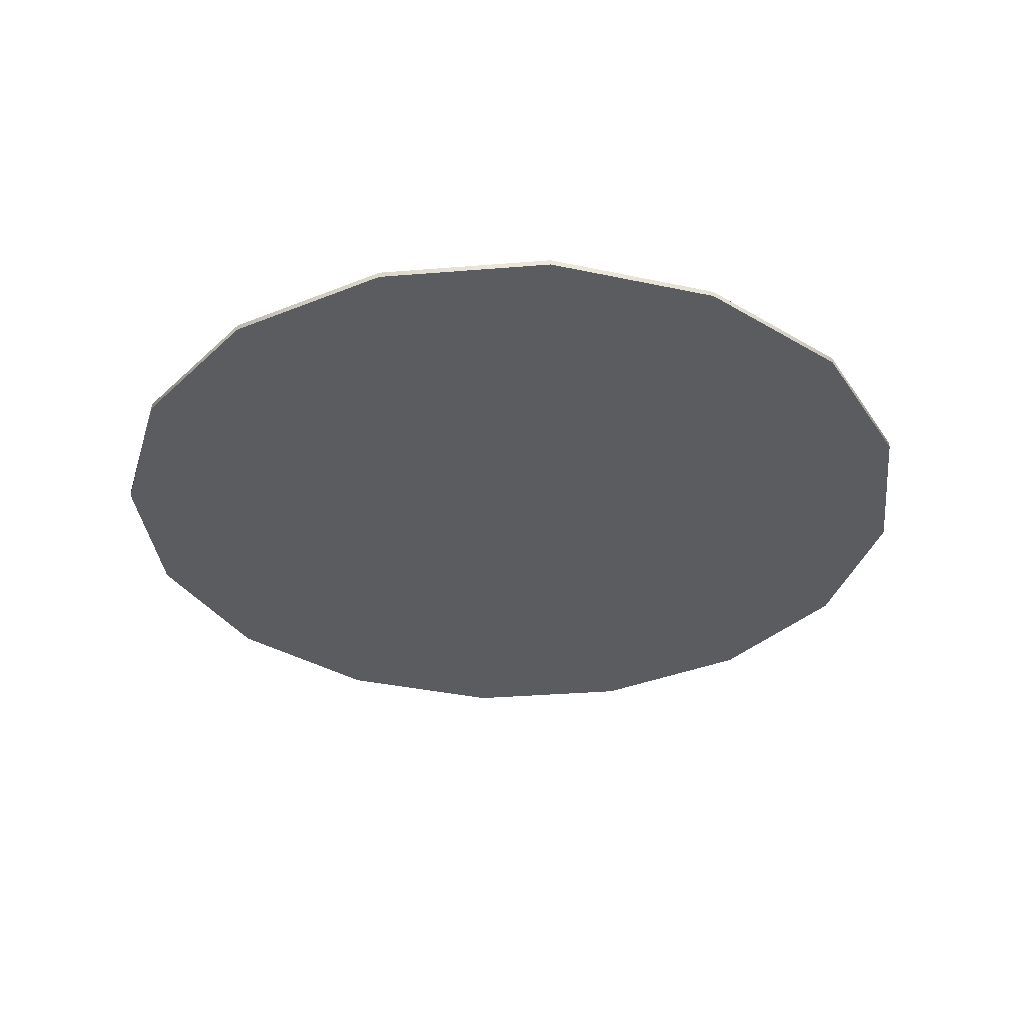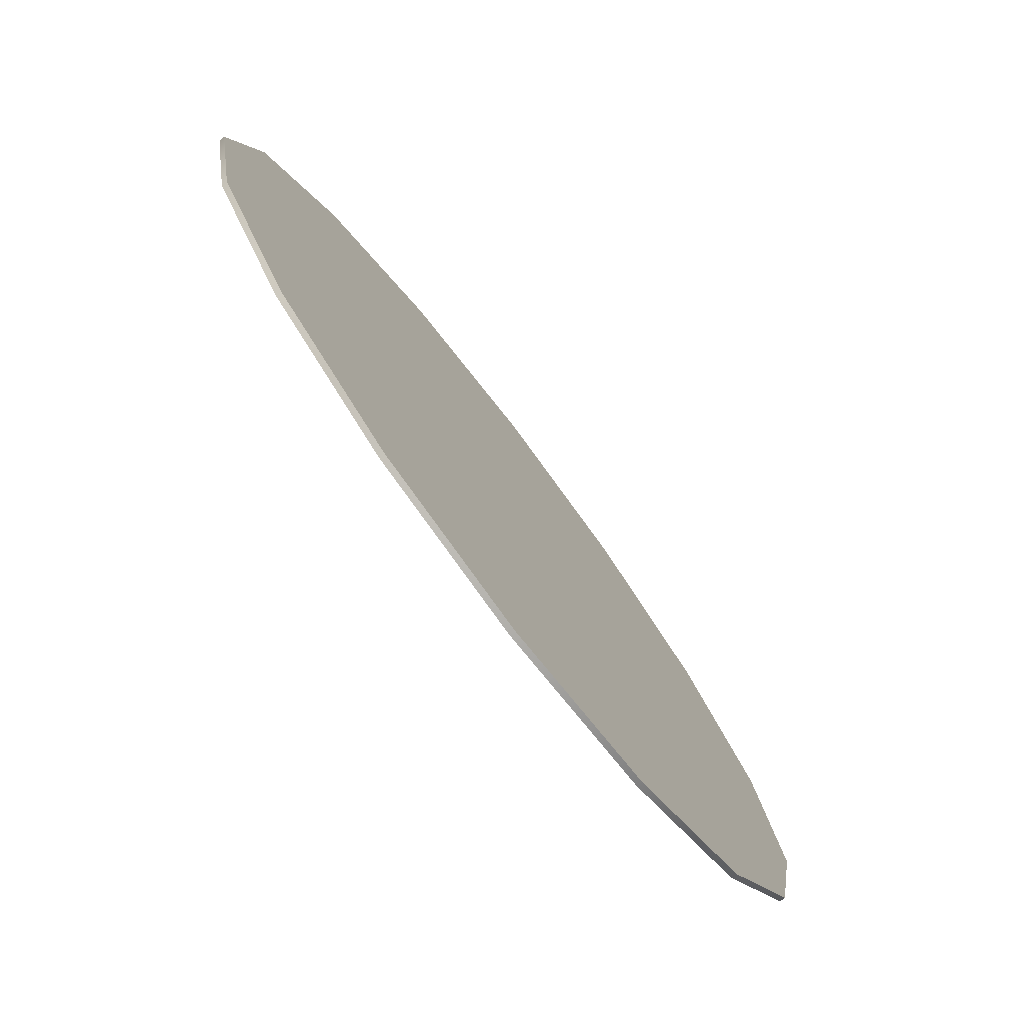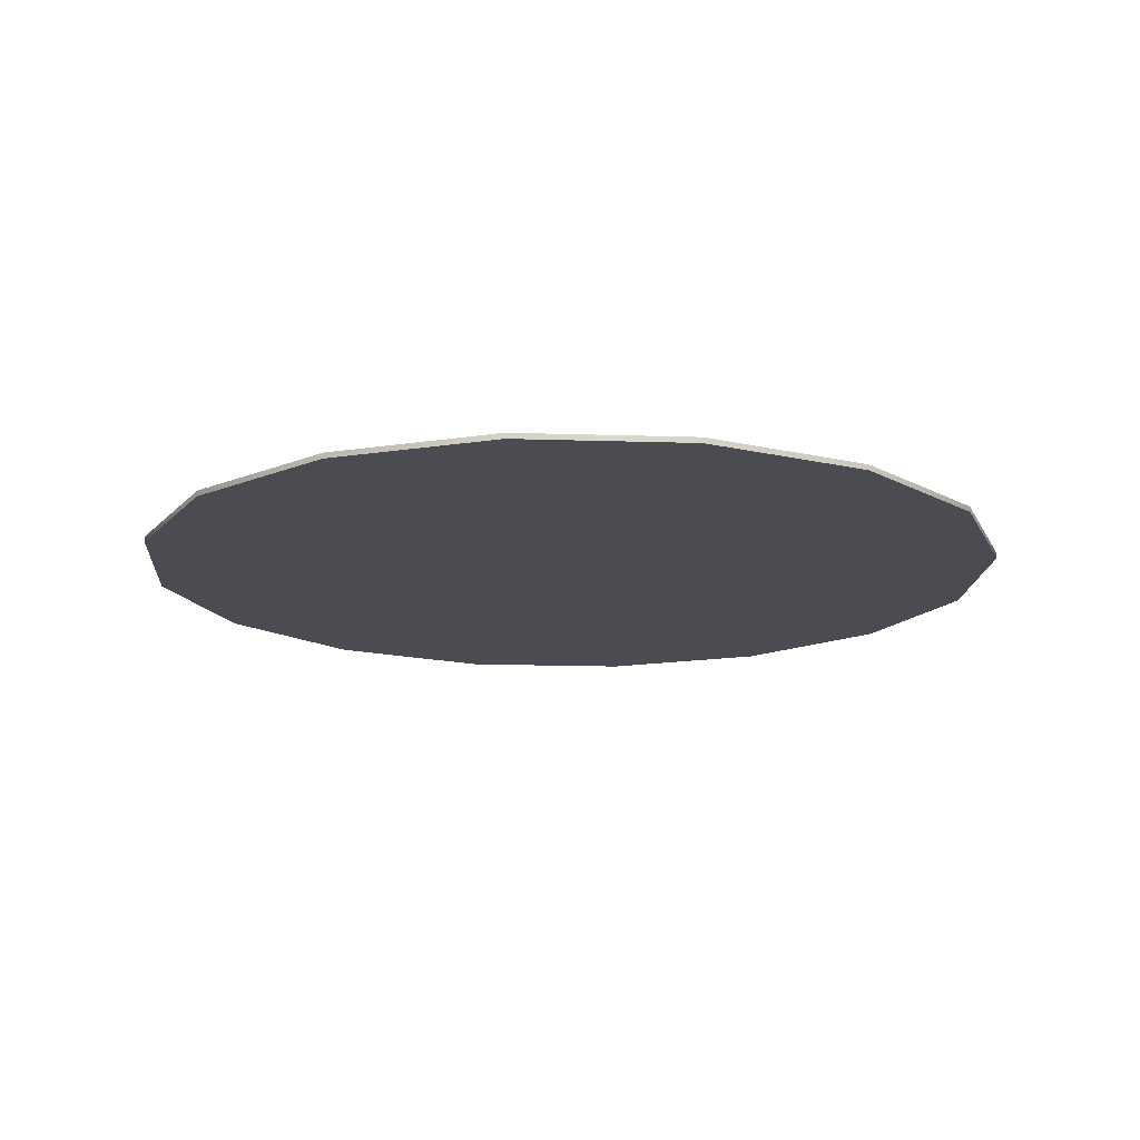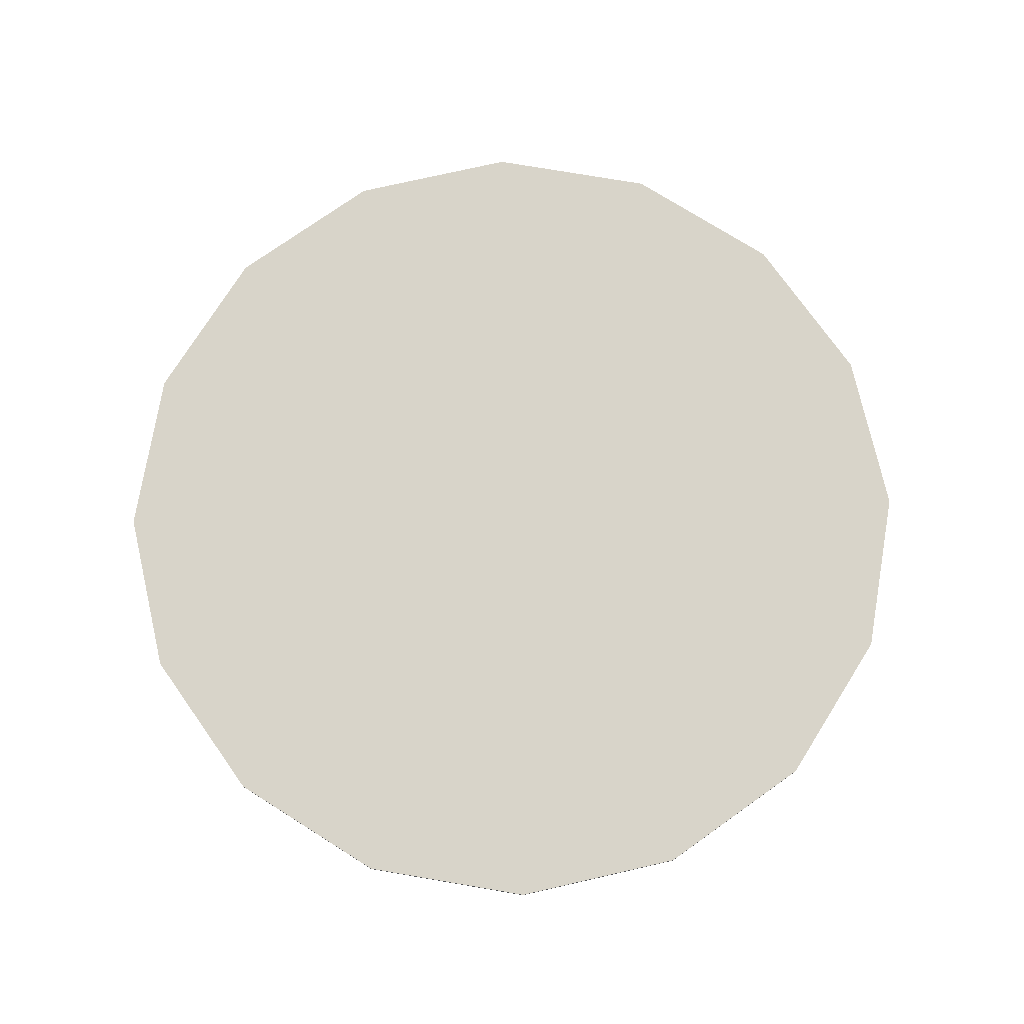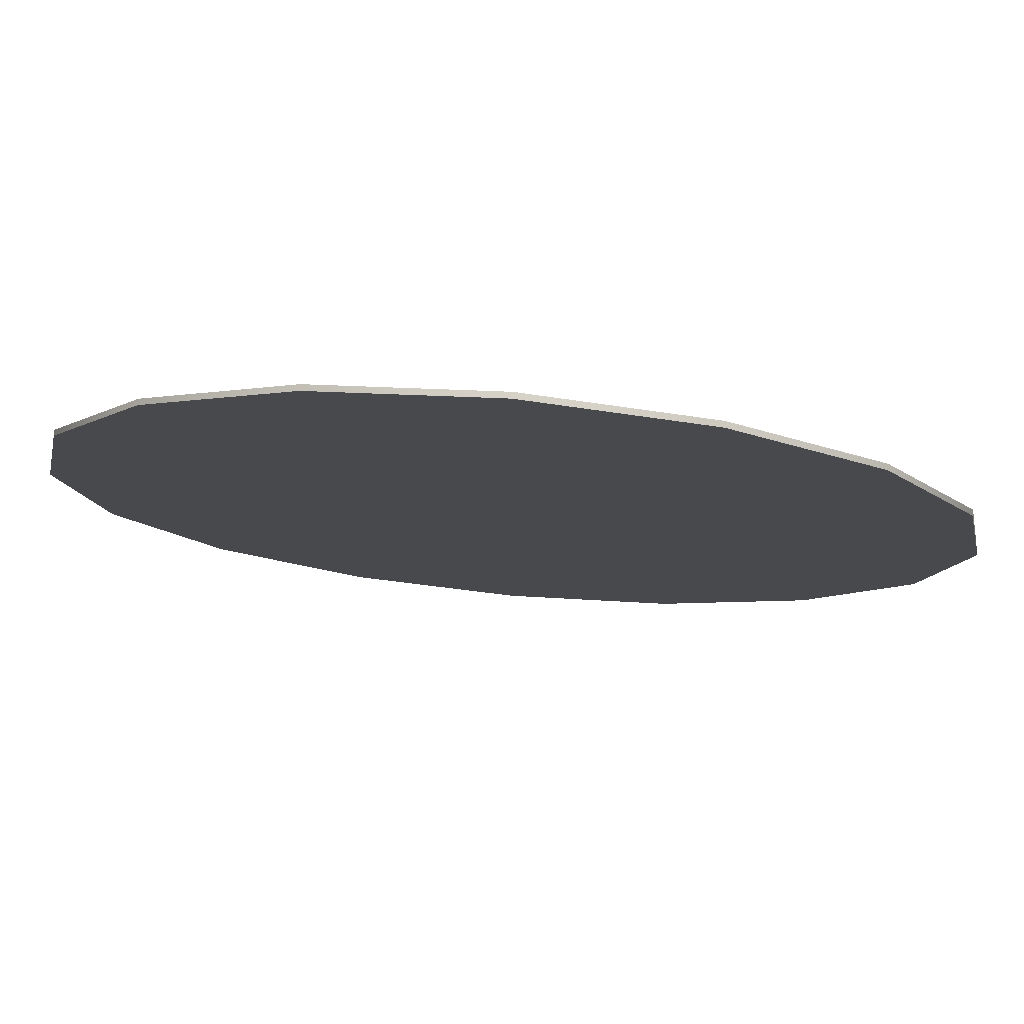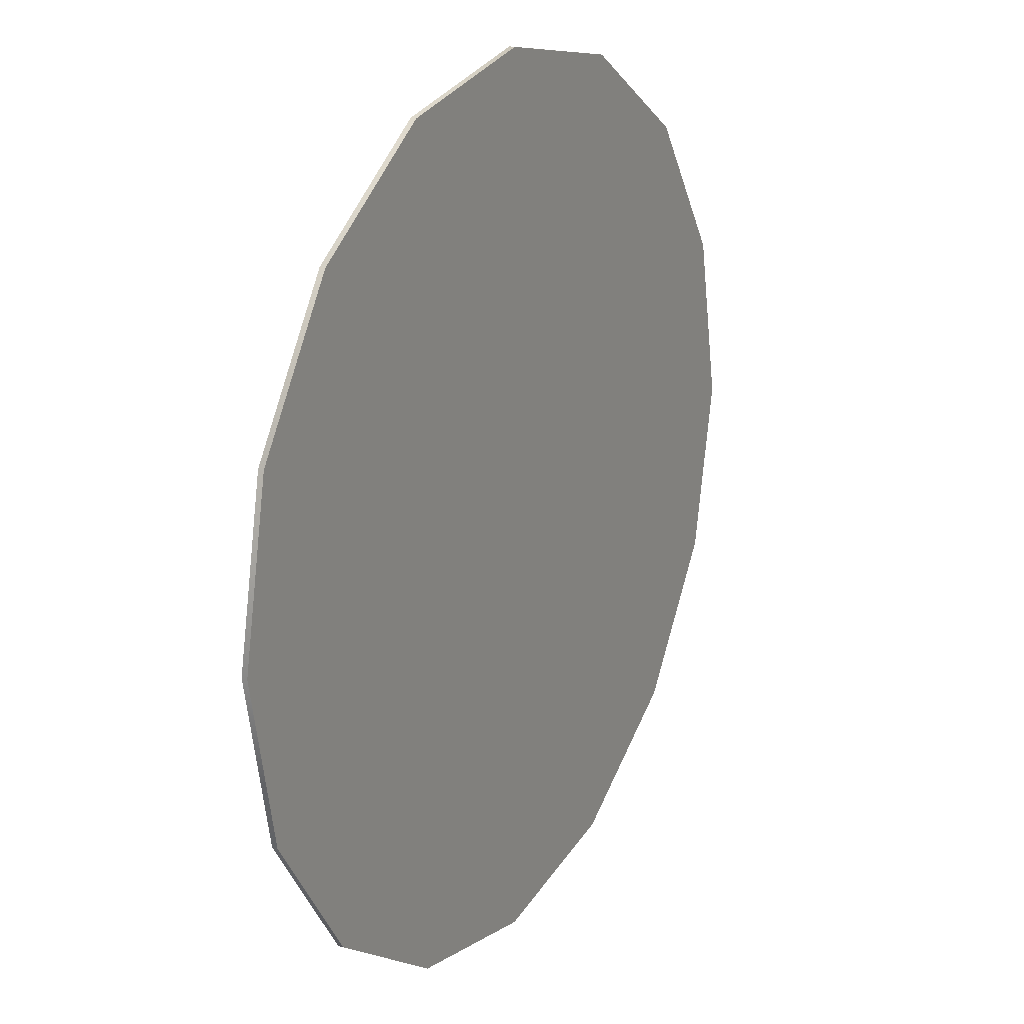
<metadata>
{"format":"obj","ext":"obj","renderer":"f3d","projection":"perspective","resolution":1024,"background":"white","views":[{"elev":-34.3,"azim":-117.5,"up":"+Y"},{"elev":-77.7,"azim":127.2,"up":"+Z"},{"elev":-15.4,"azim":-127.7,"up":"+Y"},{"elev":75.4,"azim":110.9,"up":"+Y"},{"elev":78.1,"azim":-174.9,"up":"+Z"},{"elev":20.5,"azim":-60.7,"up":"+Z"}]}
</metadata>
<code>
g pb_Mesh-4917406
v -0 0 0
v -0 0.25 0
v 1.522 0 7.654
v 1.522 0.25 7.654
v 1.522 0 7.654
v 1.522 0.25 7.654
v 5.858 0 14.14
v 5.858 0.25 14.14
v 5.858 0 14.14
v 5.858 0.25 14.14
v 12.35 0 18.48
v 12.35 0.25 18.48
v 12.35 0 18.48
v 12.35 0.25 18.48
v 20 0 20
v 20 0.25 20
v 20 0 20
v 20 0.25 20
v 27.65 0 18.48
v 27.65 0.25 18.48
v 27.65 0 18.48
v 27.65 0.25 18.48
v 34.14 0 14.14
v 34.14 0.25 14.14
v 34.14 0 14.14
v 34.14 0.25 14.14
v 38.48 0 7.654
v 38.48 0.25 7.654
v 38.48 0 7.654
v 38.48 0.25 7.654
v 40 0 -1.748e-06
v 40 0.25 -1.748e-06
v 40 0 -1.748e-06
v 40 0.25 -1.748e-06
v 38.48 0 -7.654
v 38.48 0.25 -7.654
v 38.48 0 -7.654
v 38.48 0.25 -7.654
v 34.14 0 -14.14
v 34.14 0.25 -14.14
v 34.14 0 -14.14
v 34.14 0.25 -14.14
v 27.65 0 -18.48
v 27.65 0.25 -18.48
v 27.65 0 -18.48
v 27.65 0.25 -18.48
v 20 0 -20
v 20 0.25 -20
v 20 0 -20
v 20 0.25 -20
v 12.35 0 -18.48
v 12.35 0.25 -18.48
v 12.35 0 -18.48
v 12.35 0.25 -18.48
v 5.858 0 -14.14
v 5.858 0.25 -14.14
v 5.858 0 -14.14
v 5.858 0.25 -14.14
v 1.522 0 -7.654
v 1.522 0.25 -7.654
v 1.522 0 -7.654
v 1.522 0.25 -7.654
v -0 0 0
v -0 0.25 0
v -0 0 0
v 20 0 0
v 1.522 0 7.654
v -0 0.25 0
v 20 0.25 0
v 1.522 0.25 7.654
v 1.522 0 7.654
v 20 0 0
v 5.858 0 14.14
v 1.522 0.25 7.654
v 20 0.25 0
v 5.858 0.25 14.14
v 5.858 0 14.14
v 20 0 0
v 12.35 0 18.48
v 5.858 0.25 14.14
v 20 0.25 0
v 12.35 0.25 18.48
v 12.35 0 18.48
v 20 0 0
v 20 0 20
v 12.35 0.25 18.48
v 20 0.25 0
v 20 0.25 20
v 20 0 20
v 20 0 0
v 27.65 0 18.48
v 20 0.25 20
v 20 0.25 0
v 27.65 0.25 18.48
v 27.65 0 18.48
v 20 0 0
v 34.14 0 14.14
v 27.65 0.25 18.48
v 20 0.25 0
v 34.14 0.25 14.14
v 34.14 0 14.14
v 20 0 0
v 38.48 0 7.654
v 34.14 0.25 14.14
v 20 0.25 0
v 38.48 0.25 7.654
v 38.48 0 7.654
v 20 0 0
v 40 0 -1.748e-06
v 38.48 0.25 7.654
v 20 0.25 0
v 40 0.25 -1.748e-06
v 40 0 -1.748e-06
v 20 0 0
v 38.48 0 -7.654
v 40 0.25 -1.748e-06
v 20 0.25 0
v 38.48 0.25 -7.654
v 38.48 0 -7.654
v 20 0 0
v 34.14 0 -14.14
v 38.48 0.25 -7.654
v 20 0.25 0
v 34.14 0.25 -14.14
v 34.14 0 -14.14
v 20 0 0
v 27.65 0 -18.48
v 34.14 0.25 -14.14
v 20 0.25 0
v 27.65 0.25 -18.48
v 27.65 0 -18.48
v 20 0 0
v 20 0 -20
v 27.65 0.25 -18.48
v 20 0.25 0
v 20 0.25 -20
v 20 0 -20
v 20 0 0
v 12.35 0 -18.48
v 20 0.25 -20
v 20 0.25 0
v 12.35 0.25 -18.48
v 12.35 0 -18.48
v 20 0 0
v 5.858 0 -14.14
v 12.35 0.25 -18.48
v 20 0.25 0
v 5.858 0.25 -14.14
v 5.858 0 -14.14
v 20 0 0
v 1.522 0 -7.654
v 5.858 0.25 -14.14
v 20 0.25 0
v 1.522 0.25 -7.654
v 1.522 0 -7.654
v 20 0 0
v -0 0 0
v 1.522 0.25 -7.654
v 20 0.25 0
v -0 0.25 0
g pb_Mesh-4917406_0
f 3 2 1
f 3 4 2
f 7 6 5
f 7 8 6
f 11 10 9
f 11 12 10
f 15 14 13
f 15 16 14
f 19 18 17
f 19 20 18
f 23 22 21
f 23 24 22
f 27 26 25
f 27 28 26
f 31 30 29
f 31 32 30
f 35 34 33
f 35 36 34
f 39 38 37
f 39 40 38
f 43 42 41
f 43 44 42
f 47 46 45
f 47 48 46
f 51 50 49
f 51 52 50
f 55 54 53
f 55 56 54
f 59 58 57
f 59 60 58
f 63 62 61
f 63 64 62
f 65 66 67
f 71 72 73
f 77 78 79
f 83 84 85
f 89 90 91
f 95 96 97
f 101 102 103
f 107 108 109
f 113 114 115
f 119 120 121
f 125 126 127
f 131 132 133
f 137 138 139
f 143 144 145
f 149 150 151
f 155 156 157
f 70 69 68
f 76 75 74
f 82 81 80
f 88 87 86
f 94 93 92
f 100 99 98
f 106 105 104
f 112 111 110
f 118 117 116
f 124 123 122
f 130 129 128
f 136 135 134
f 142 141 140
f 148 147 146
f 154 153 152
f 160 159 158

</code>
